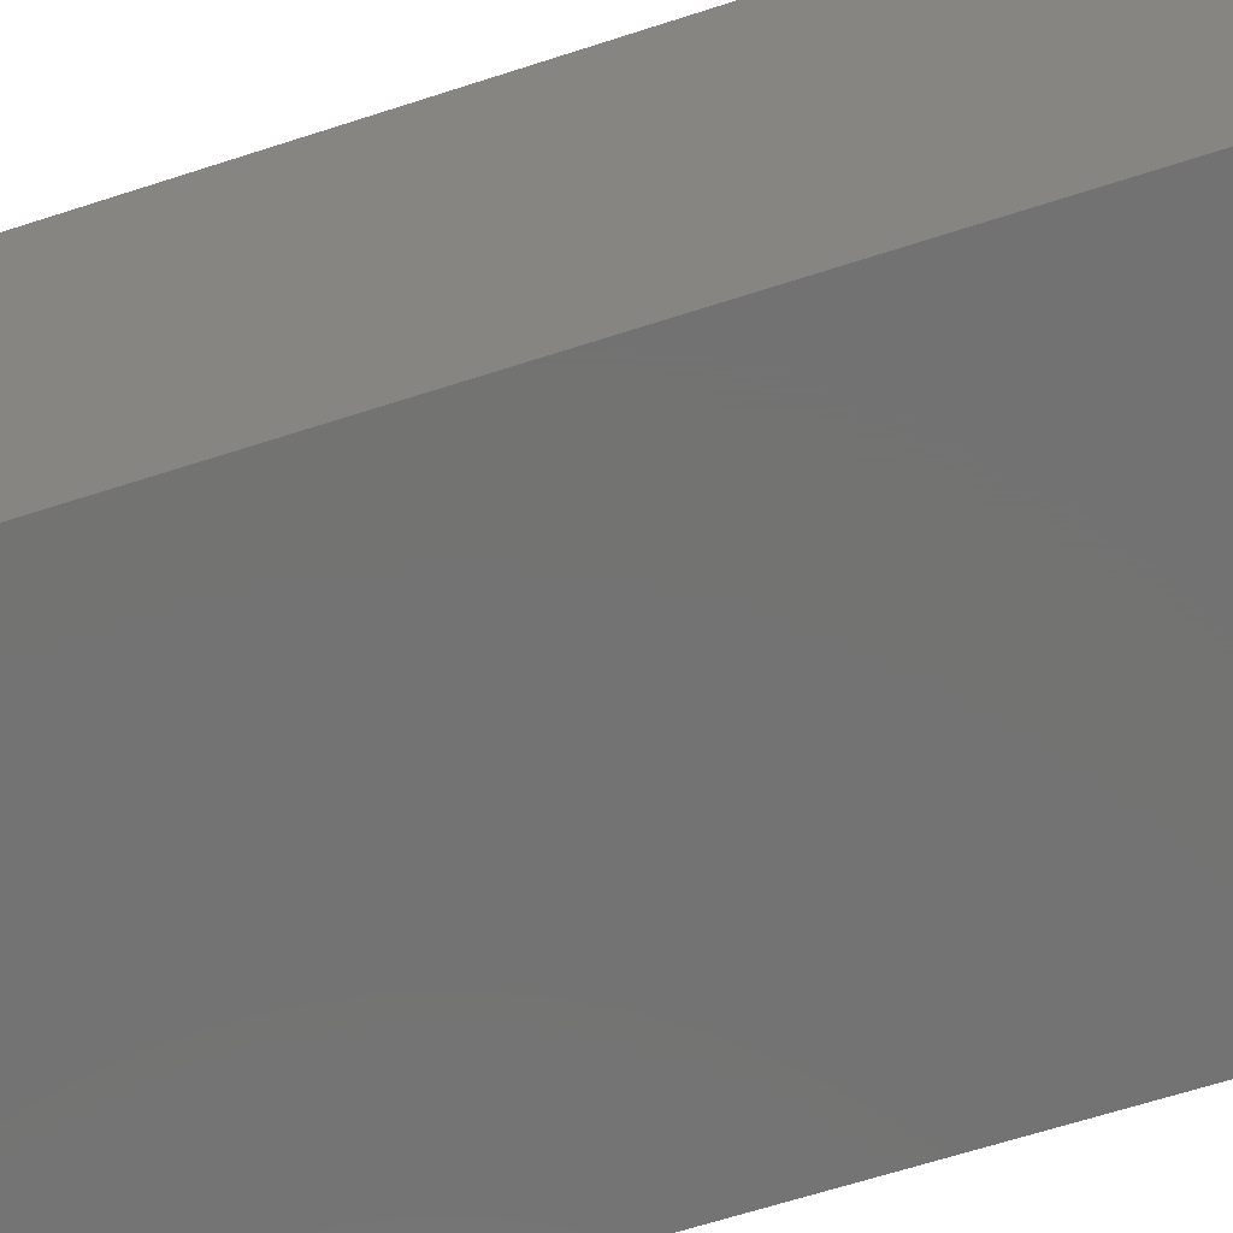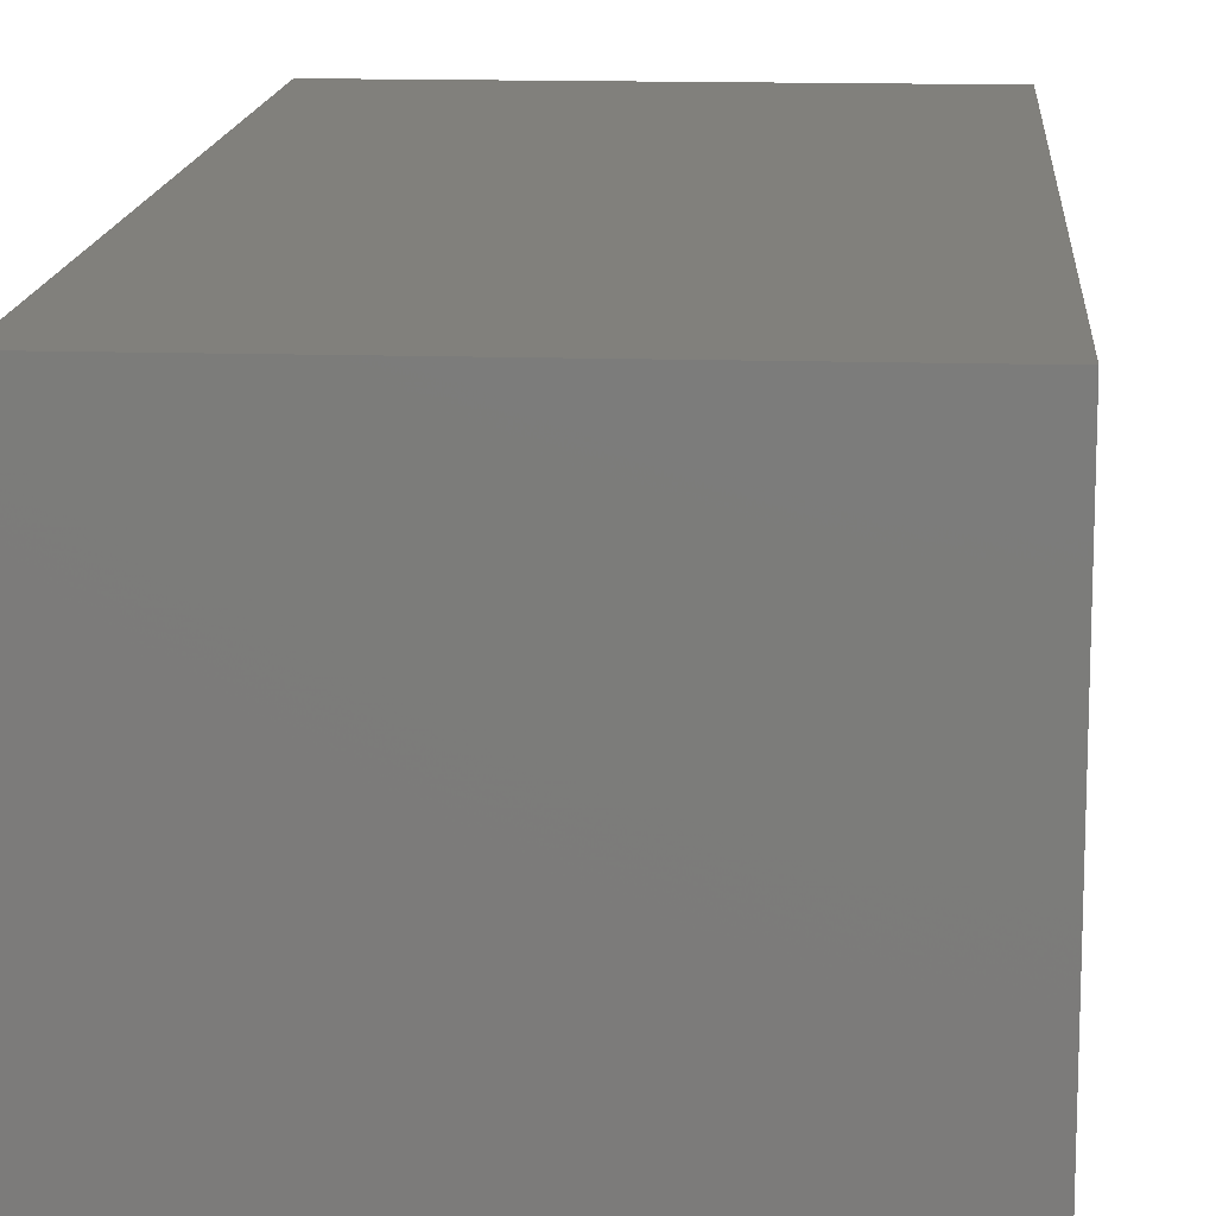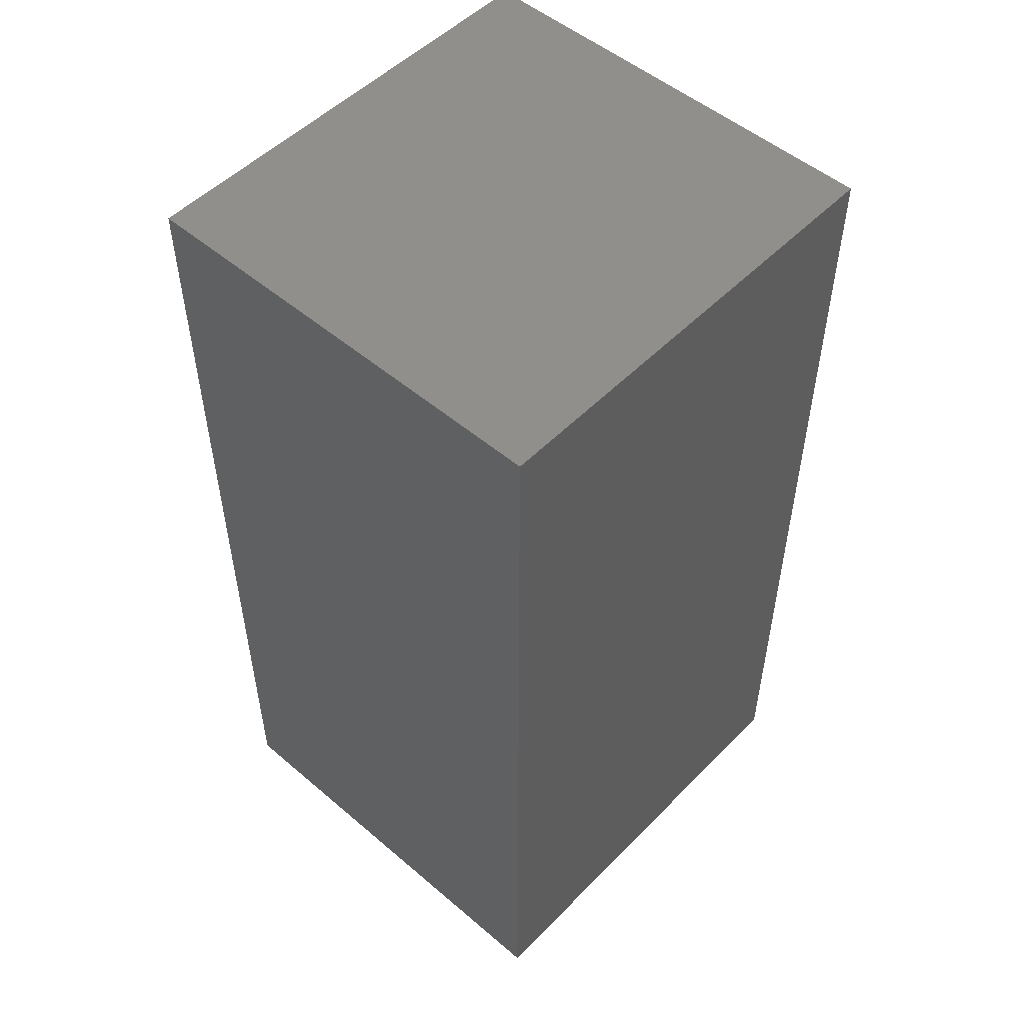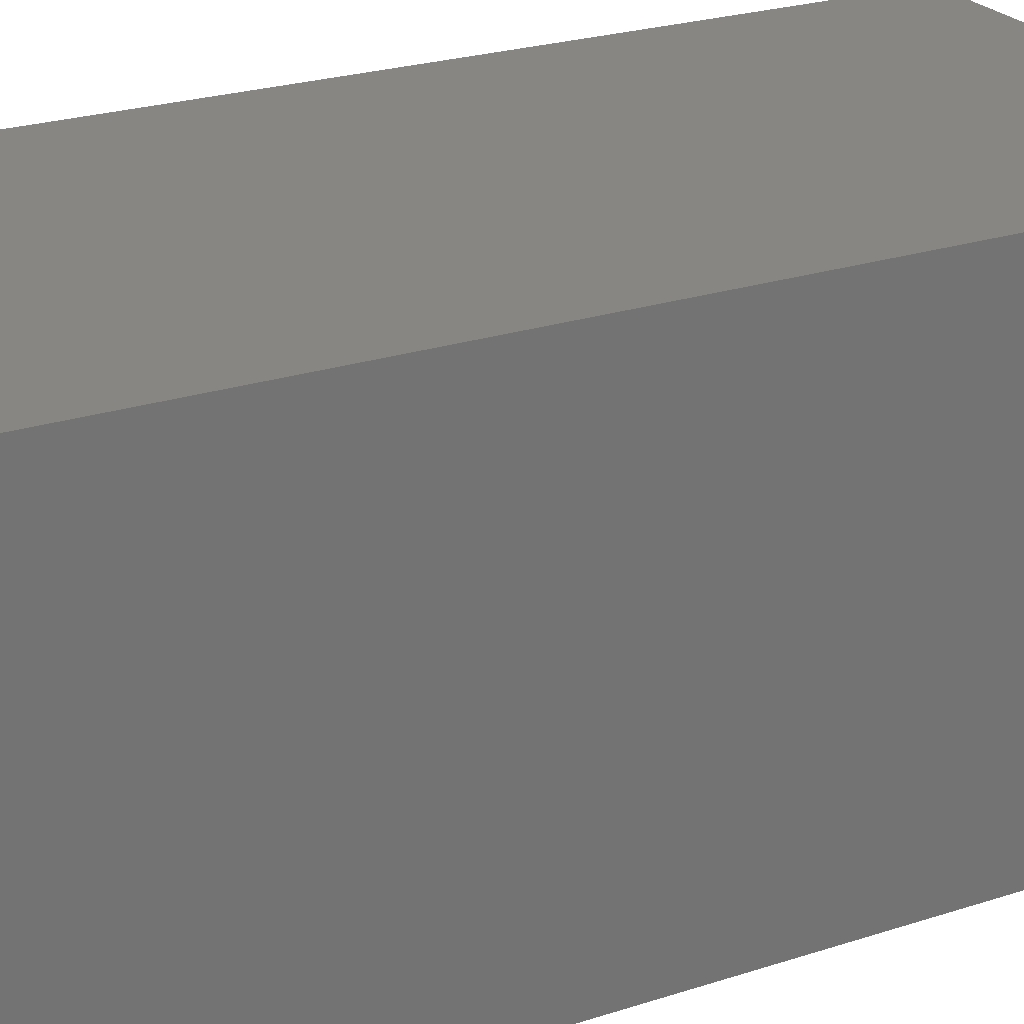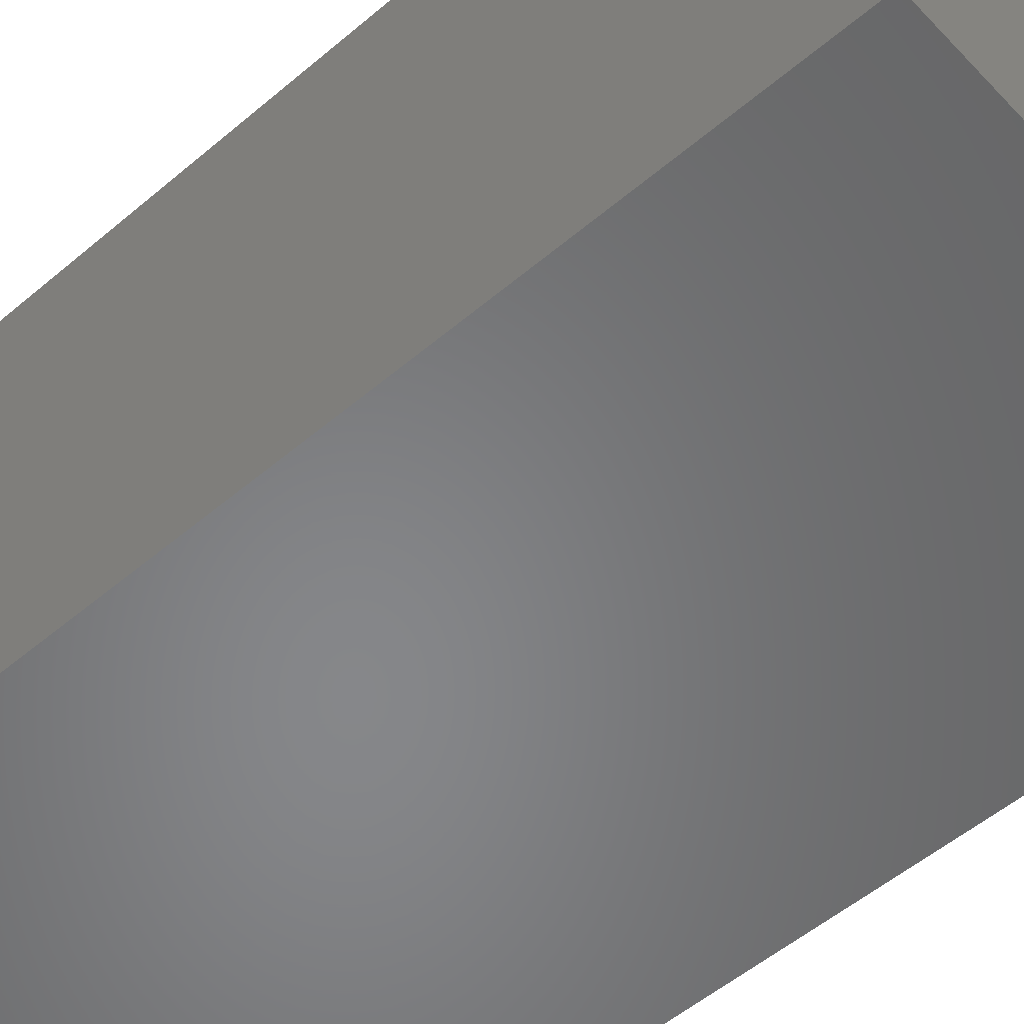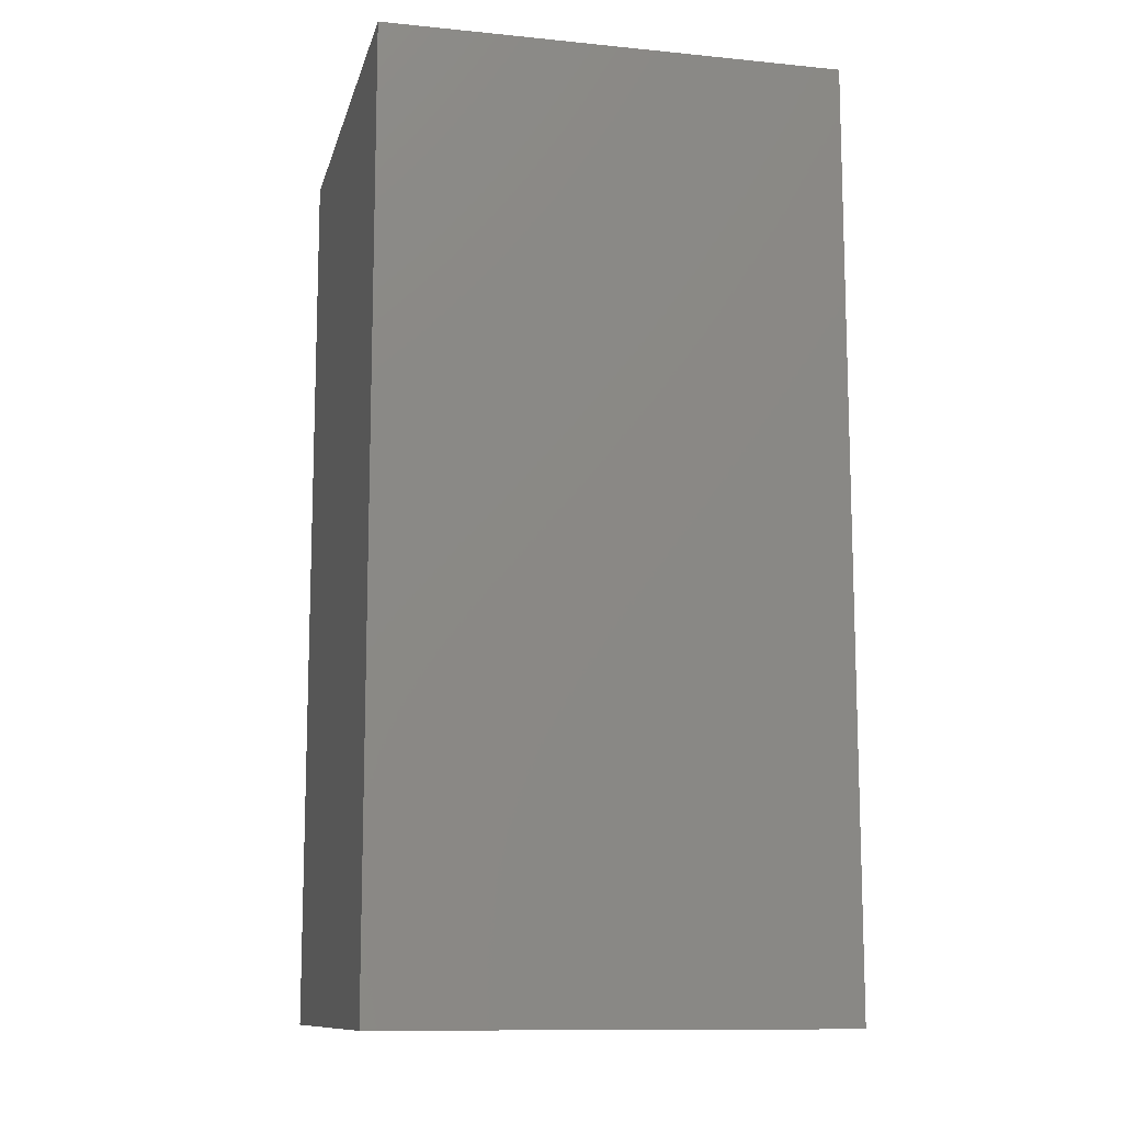
<metadata>
{"format":"stl","ext":"stl","renderer":"f3d","projection":"perspective","resolution":1024,"background":"white","views":[{"elev":-64.9,"azim":-71.9,"up":"+Y"},{"elev":14.1,"azim":4.1,"up":"+Y"},{"elev":51.7,"azim":-47.4,"up":"+Z"},{"elev":24.0,"azim":-118.6,"up":"+Y"},{"elev":-53.7,"azim":132.1,"up":"+Y"},{"elev":-11.6,"azim":-13.4,"up":"+Z"}]}
</metadata>
<code>
# stl→obj: 8 verts, 12 faces
v 0 1.15 0
v 1.2 1.15 0
v 0 0 0
v 1.2 0 0
v 0 0 2.42
v 1.2 1.15 2.42
v 1.2 0 2.42
v 0 1.15 2.42
f 1 2 3
f 2 4 3
f 5 1 3
f 4 5 3
f 2 6 4
f 6 7 4
f 7 5 4
f 8 1 5
f 7 8 5
f 6 8 7
f 8 6 1
f 6 2 1

</code>
